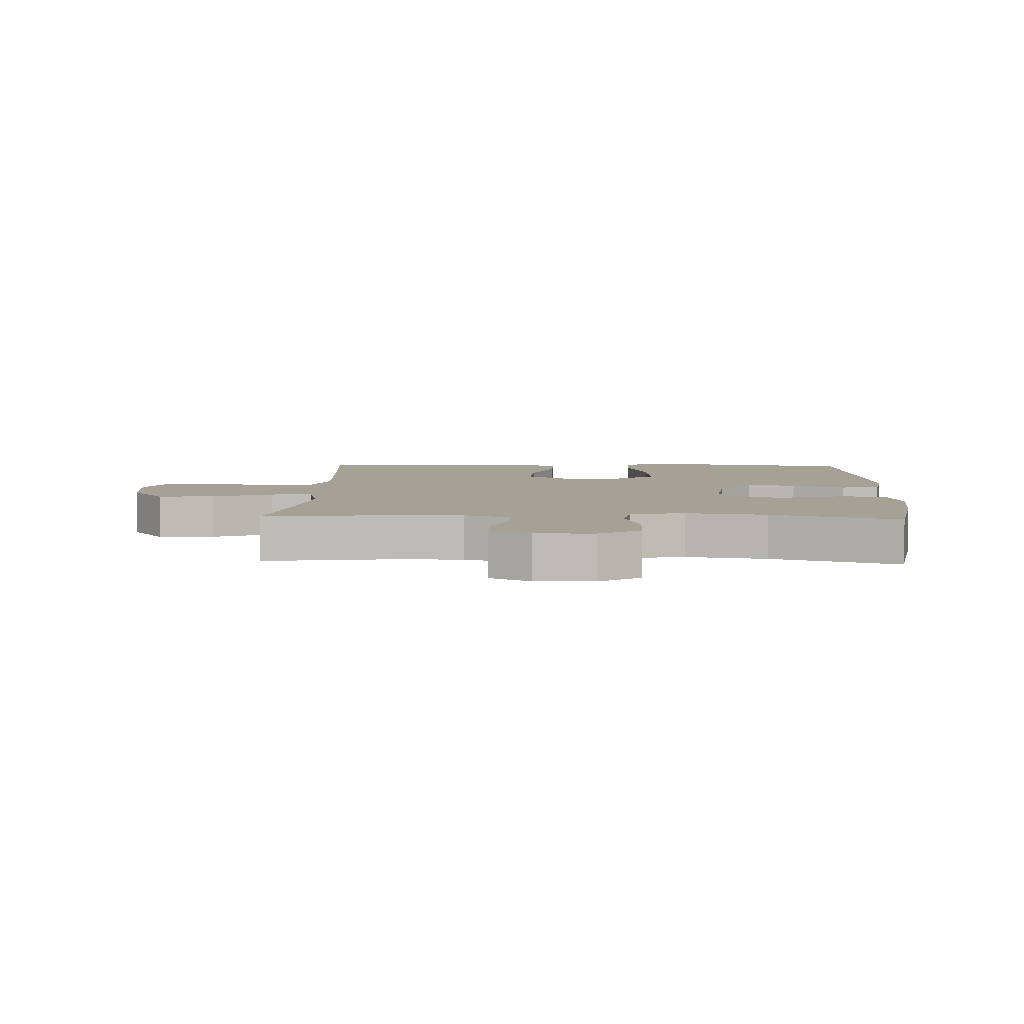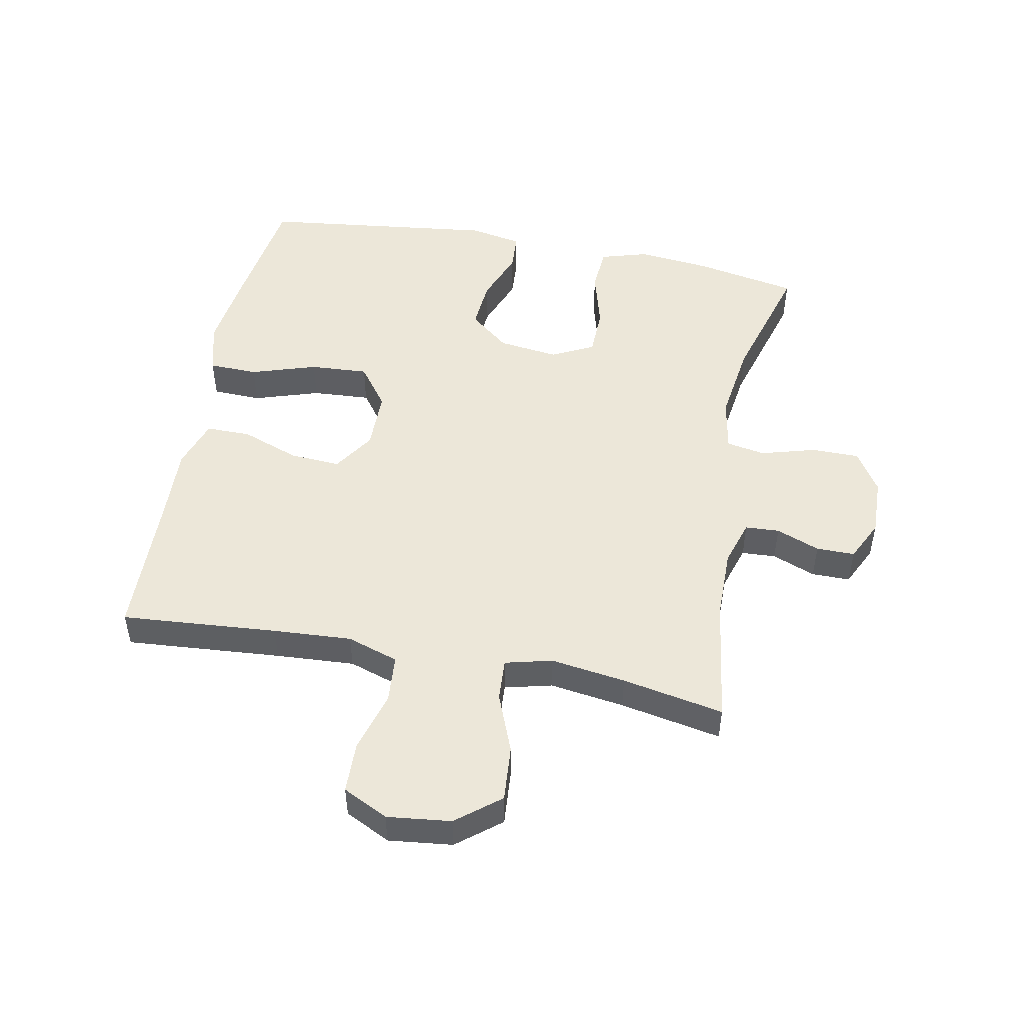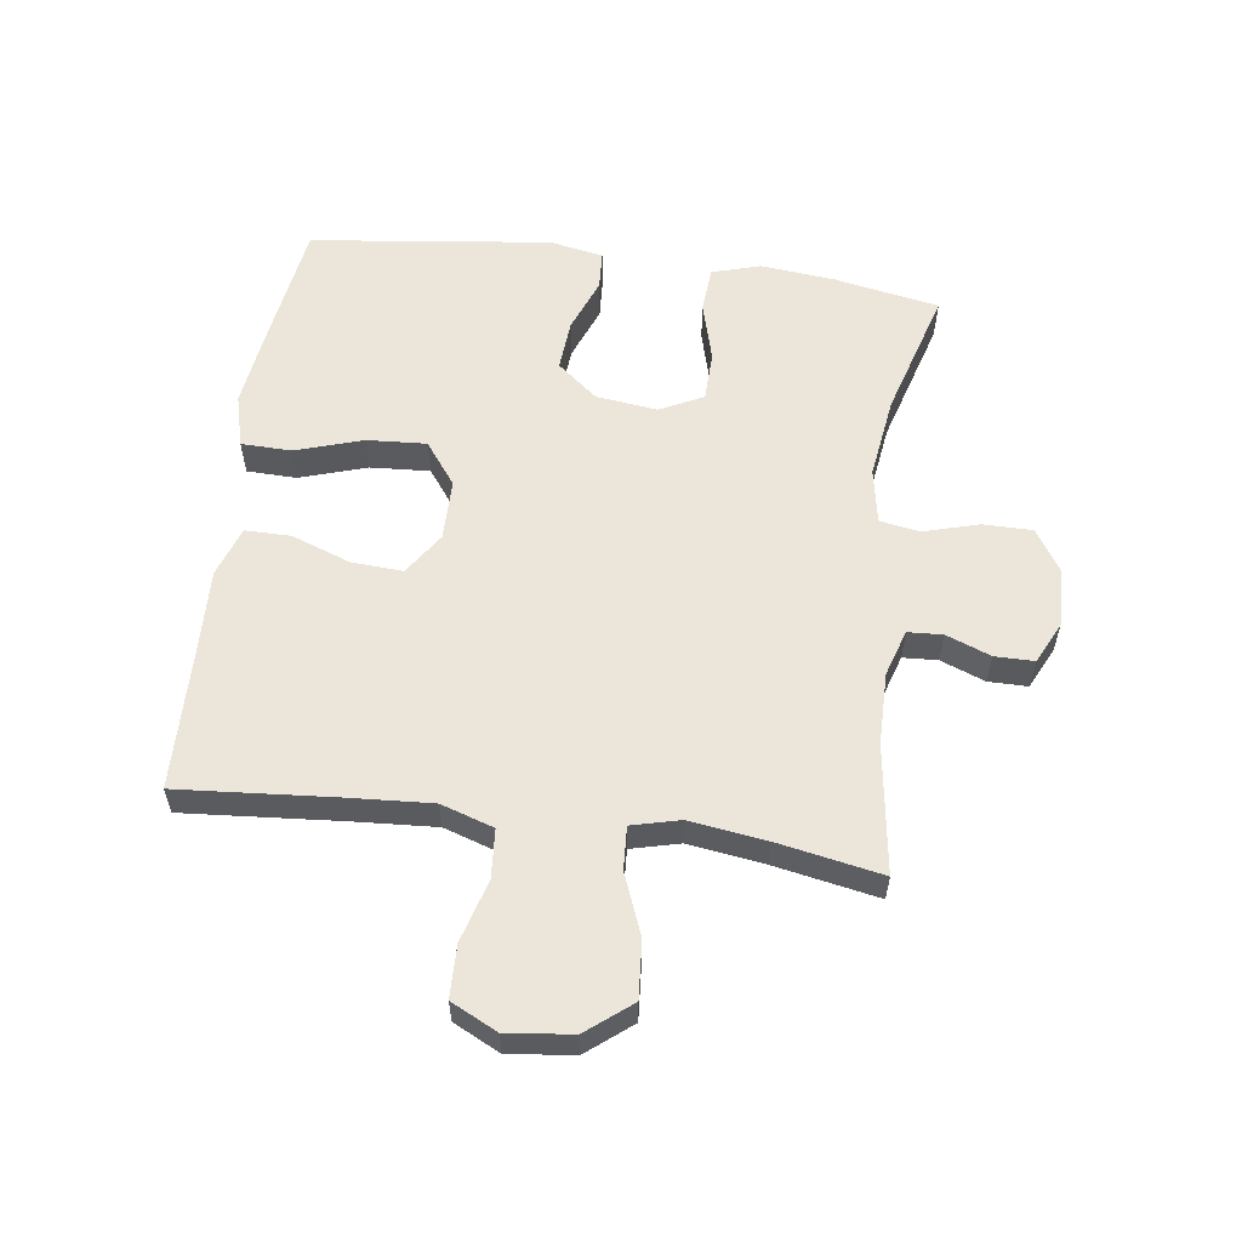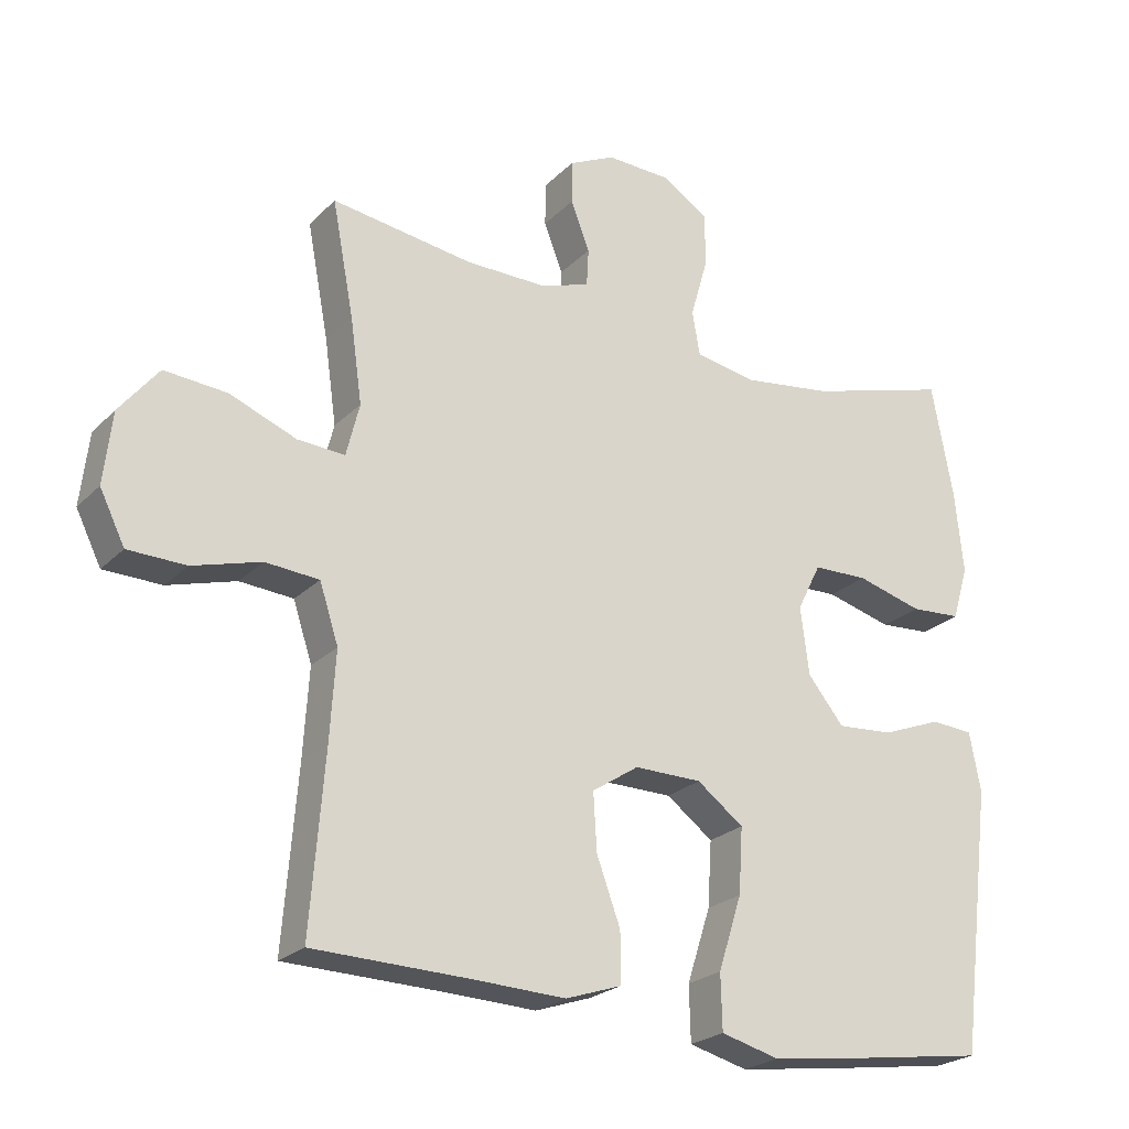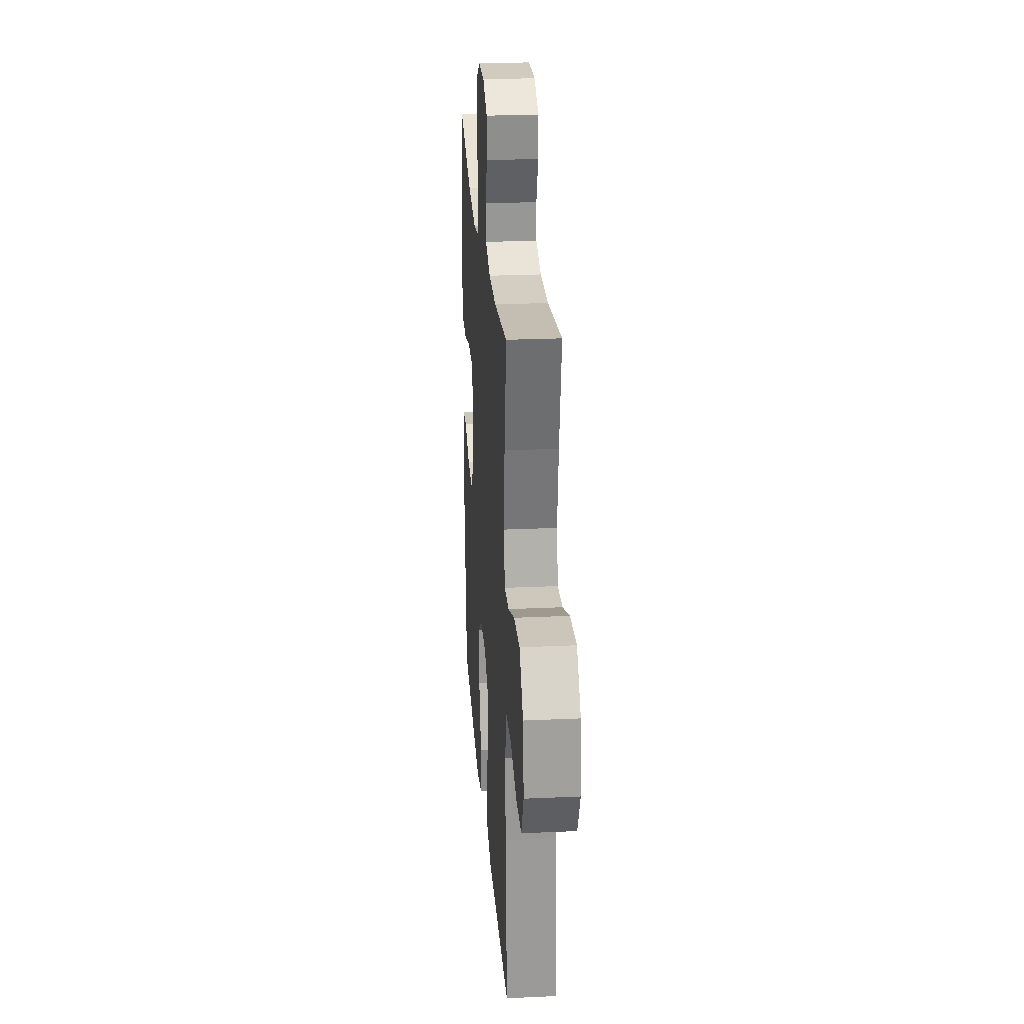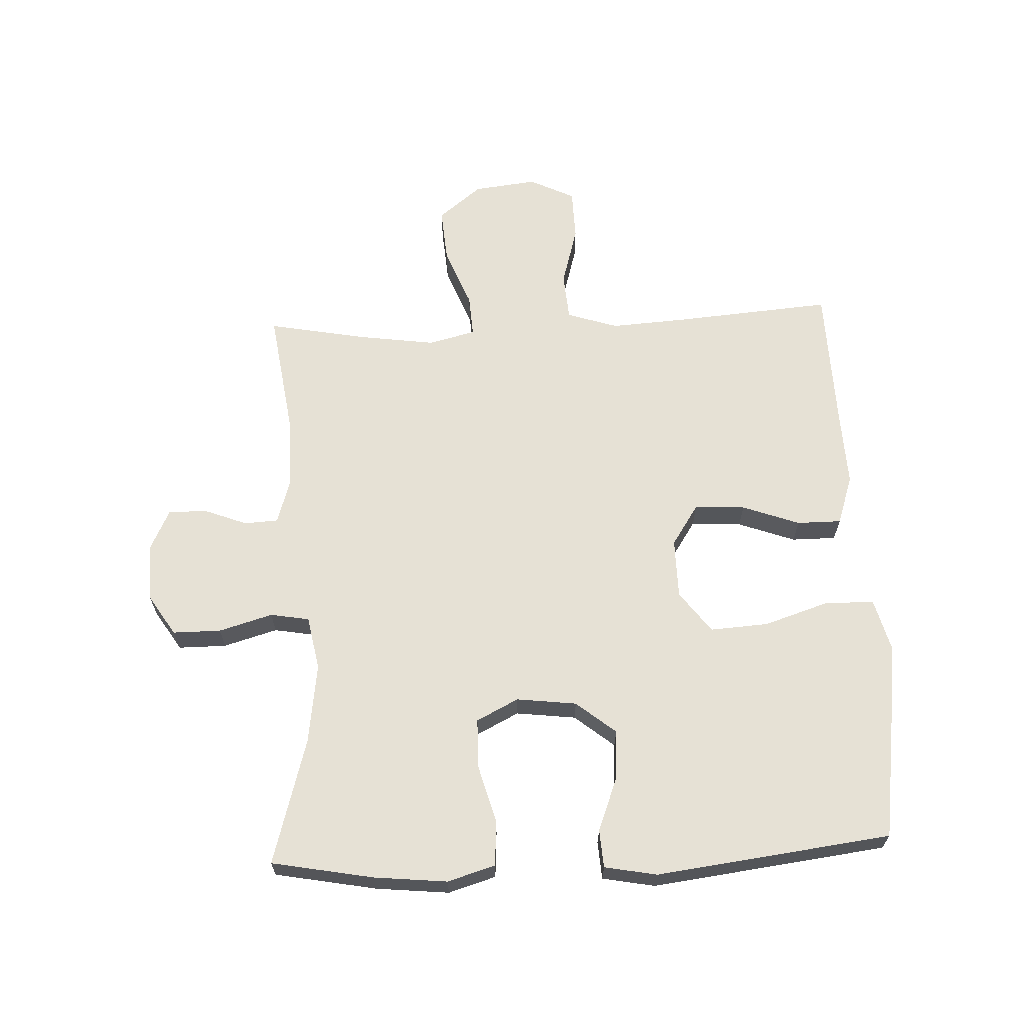
<metadata>
{"format":"obj","ext":"obj","renderer":"f3d","projection":"perspective","resolution":1024,"background":"white","views":[{"elev":6.0,"azim":2.4,"up":"+Y"},{"elev":49.8,"azim":-79.0,"up":"+Y"},{"elev":57.6,"azim":-82.3,"up":"+Y"},{"elev":-23.6,"azim":-32.4,"up":"+Z"},{"elev":25.4,"azim":-94.2,"up":"+Z"},{"elev":64.8,"azim":87.4,"up":"+Y"}]}
</metadata>
<code>
v -0.5 0.07 -0.5
v -0.48 0.07 -0.248
v -0.472 0.07 -0.121
v -0.499 0.07 -0.038
v -0.576 0.07 -0.032
v -0.674 0.07 -0.06
v -0.757 0.07 -0.058
v -0.793 0.07 0.015
v -0.781 0.07 0.118
v -0.725 0.07 0.188
v -0.635 0.07 0.181
v -0.539 0.07 0.143
v -0.471 0.07 0.139
v -0.452 0.07 0.215
v -0.469 0.07 0.336
v -0.5 0.07 0.5
v -0.297 0.07 0.471
v -0.183 0.07 0.47
v -0.109 0.07 0.493
v -0.106 0.07 0.548
v -0.133 0.07 0.618
v -0.133 0.07 0.68
v -0.067 0.07 0.712
v 0.027 0.07 0.709
v 0.093 0.07 0.667
v 0.093 0.07 0.589
v 0.068 0.07 0.502
v 0.079 0.07 0.439
v 0.166 0.07 0.423
v 0.296 0.07 0.441
v 0.5 0.07 0.5
v 0.531 0.07 0.335
v 0.543 0.07 0.217
v 0.52 0.07 0.14
v 0.447 0.07 0.135
v 0.352 0.07 0.161
v 0.273 0.07 0.159
v 0.239 0.07 0.091
v 0.251 0.07 -0.006
v 0.303 0.07 -0.07
v 0.384 0.07 -0.064
v 0.47 0.07 -0.031
v 0.531 0.07 -0.035
v 0.547 0.07 -0.12
v 0.5 0.07 -0.5
v 0.305 0.07 -0.528
v 0.175 0.07 -0.545
v 0.091 0.07 -0.523
v 0.089 0.07 -0.444
v 0.123 0.07 -0.338
v 0.129 0.07 -0.244
v 0.062 0.07 -0.194
v -0.035 0.07 -0.193
v -0.102 0.07 -0.237
v -0.097 0.07 -0.319
v -0.063 0.07 -0.412
v -0.063 0.07 -0.484
v -0.143 0.07 -0.511
v -0.268 0.07 -0.506
v -0.5 0 -0.5
v -0.48 0 -0.248
v -0.472 0 -0.121
v -0.499 0 -0.038
v -0.576 0 -0.032
v -0.674 0 -0.06
v -0.757 0 -0.058
v -0.793 0 0.015
v -0.781 0 0.118
v -0.725 0 0.188
v -0.635 0 0.181
v -0.539 0 0.143
v -0.471 0 0.139
v -0.452 0 0.215
v -0.469 0 0.336
v -0.5 0 0.5
v -0.297 0 0.471
v -0.183 0 0.47
v -0.109 0 0.493
v -0.106 0 0.548
v -0.133 0 0.618
v -0.133 0 0.68
v -0.067 0 0.712
v 0.027 0 0.709
v 0.093 0 0.667
v 0.093 0 0.589
v 0.068 0 0.502
v 0.079 0 0.439
v 0.166 0 0.423
v 0.296 0 0.441
v 0.5 0 0.5
v 0.531 0 0.335
v 0.543 0 0.217
v 0.52 0 0.14
v 0.447 0 0.135
v 0.352 0 0.161
v 0.273 0 0.159
v 0.239 0 0.091
v 0.251 0 -0.006
v 0.303 0 -0.07
v 0.384 0 -0.064
v 0.47 0 -0.031
v 0.531 0 -0.035
v 0.547 0 -0.12
v 0.5 0 -0.5
v 0.305 0 -0.528
v 0.175 0 -0.545
v 0.091 0 -0.523
v 0.089 0 -0.444
v 0.123 0 -0.338
v 0.129 0 -0.244
v 0.062 0 -0.194
v -0.035 0 -0.193
v -0.102 0 -0.237
v -0.097 0 -0.319
v -0.063 0 -0.412
v -0.063 0 -0.484
v -0.143 0 -0.511
v -0.268 0 -0.506
f 56 57 58 59
f 55 56 59 1
f 54 55 1 2
f 53 54 2 3
f 52 53 3 4
f 47 48 49 50
f 47 50 51
f 46 47 51
f 45 46 51
f 44 45 51 52
f 41 42 43 44
f 40 41 44 52
f 33 34 35 36
f 33 36 37
f 30 31 32 33
f 29 30 33 37
f 28 29 37 38
f 24 25 26 27
f 24 27 28
f 23 24 28
f 20 21 22 23
f 19 20 23 28
f 18 19 28 38
f 15 16 17
f 14 15 17 18
f 13 14 18 38
f 9 10 11 12
f 5 6 7 8
f 4 5 8 9
f 39 40 52 4
f 12 13 38 39
f 4 9 12 39
f 118 117 116 115
f 60 118 115 114
f 61 60 114 113
f 62 61 113 112
f 63 62 112 111
f 109 108 107 106
f 110 109 106
f 110 106 105
f 110 105 104
f 111 110 104 103
f 103 102 101 100
f 111 103 100 99
f 95 94 93 92
f 96 95 92
f 92 91 90 89
f 96 92 89 88
f 97 96 88 87
f 86 85 84 83
f 87 86 83
f 87 83 82
f 82 81 80 79
f 87 82 79 78
f 97 87 78 77
f 76 75 74
f 77 76 74 73
f 97 77 73 72
f 71 70 69 68
f 67 66 65 64
f 68 67 64 63
f 63 111 99 98
f 98 97 72 71
f 98 71 68 63
f 1 60 61 2
f 2 61 62 3
f 3 62 63 4
f 4 63 64 5
f 5 64 65 6
f 6 65 66 7
f 7 66 67 8
f 8 67 68 9
f 9 68 69 10
f 10 69 70 11
f 11 70 71 12
f 12 71 72 13
f 13 72 73 14
f 14 73 74 15
f 15 74 75 16
f 16 75 76 17
f 17 76 77 18
f 18 77 78 19
f 19 78 79 20
f 20 79 80 21
f 21 80 81 22
f 22 81 82 23
f 23 82 83 24
f 24 83 84 25
f 25 84 85 26
f 26 85 86 27
f 27 86 87 28
f 28 87 88 29
f 29 88 89 30
f 30 89 90 31
f 31 90 91 32
f 32 91 92 33
f 33 92 93 34
f 34 93 94 35
f 35 94 95 36
f 36 95 96 37
f 37 96 97 38
f 38 97 98 39
f 39 98 99 40
f 40 99 100 41
f 41 100 101 42
f 42 101 102 43
f 43 102 103 44
f 44 103 104 45
f 45 104 105 46
f 46 105 106 47
f 47 106 107 48
f 48 107 108 49
f 49 108 109 50
f 50 109 110 51
f 51 110 111 52
f 52 111 112 53
f 53 112 113 54
f 54 113 114 55
f 55 114 115 56
f 56 115 116 57
f 57 116 117 58
f 58 117 118 59
f 59 118 60 1

</code>
